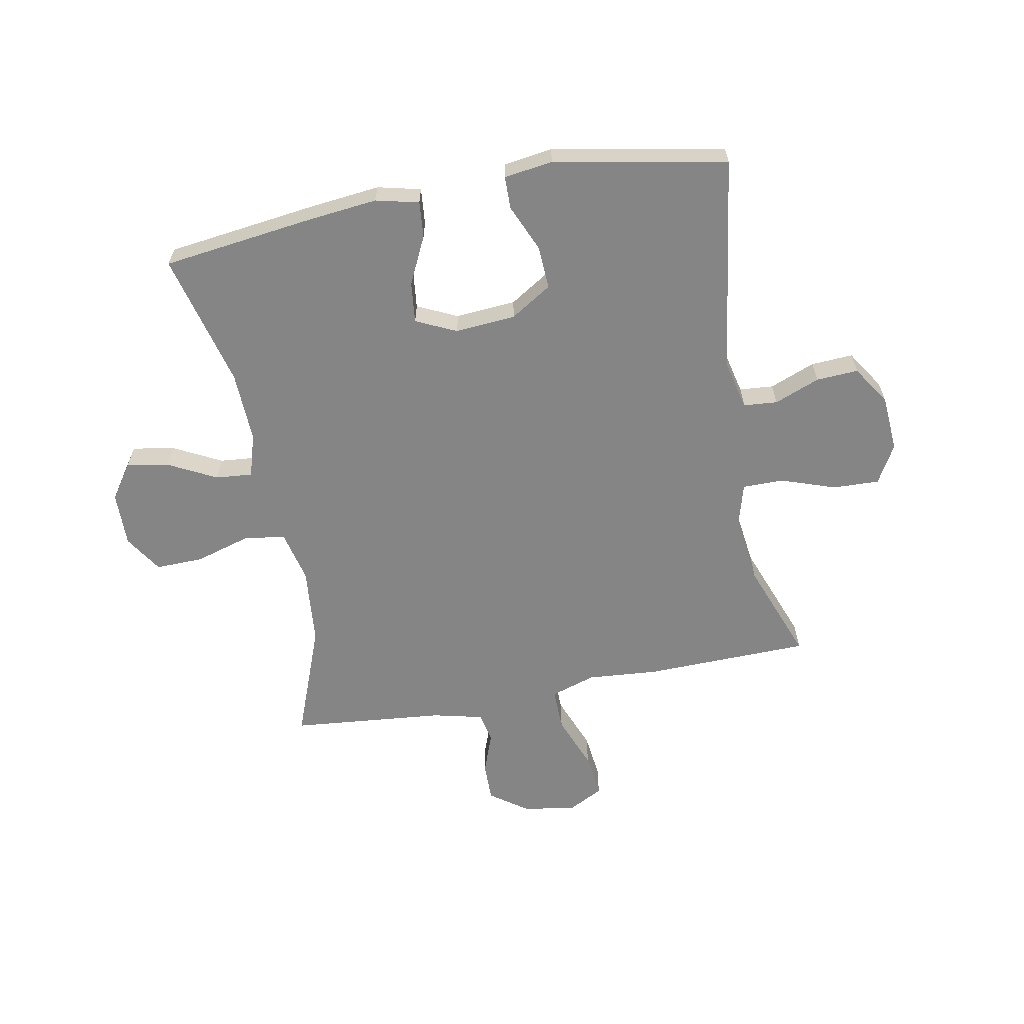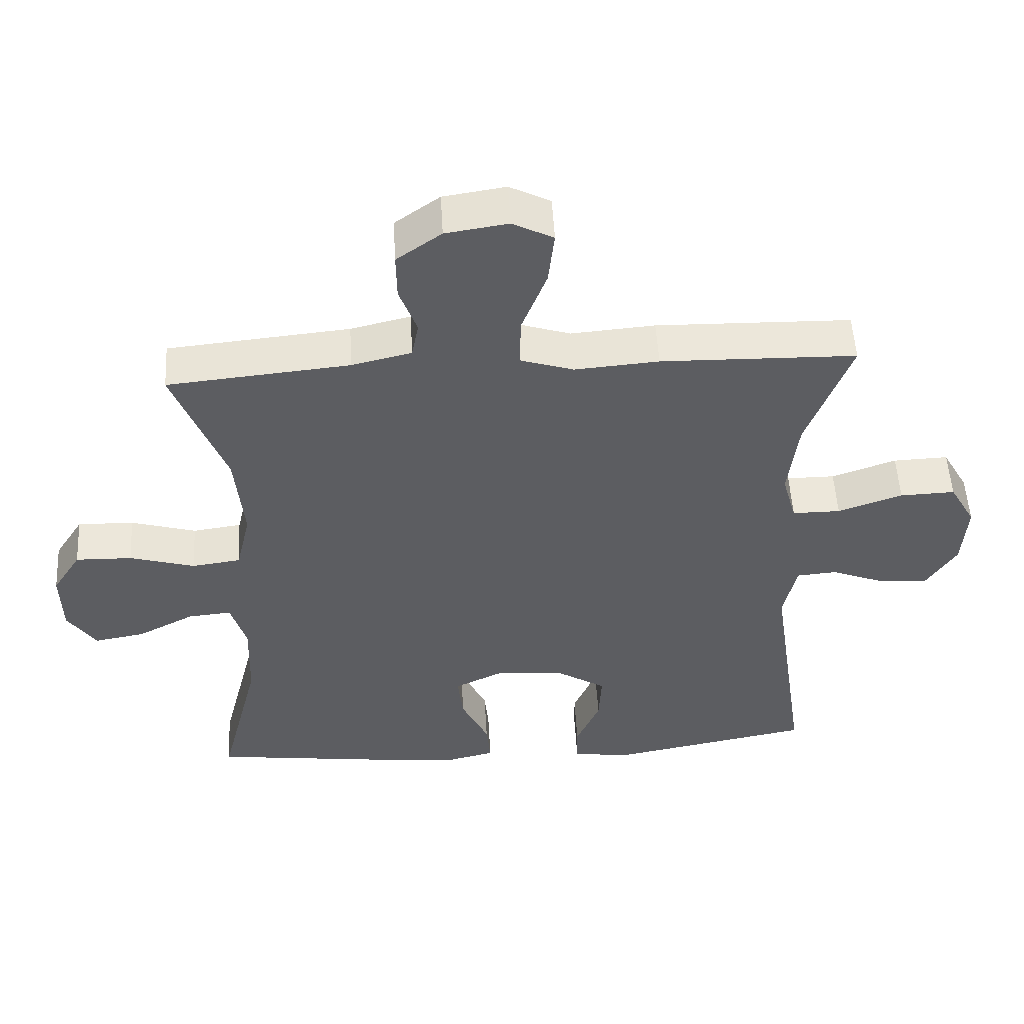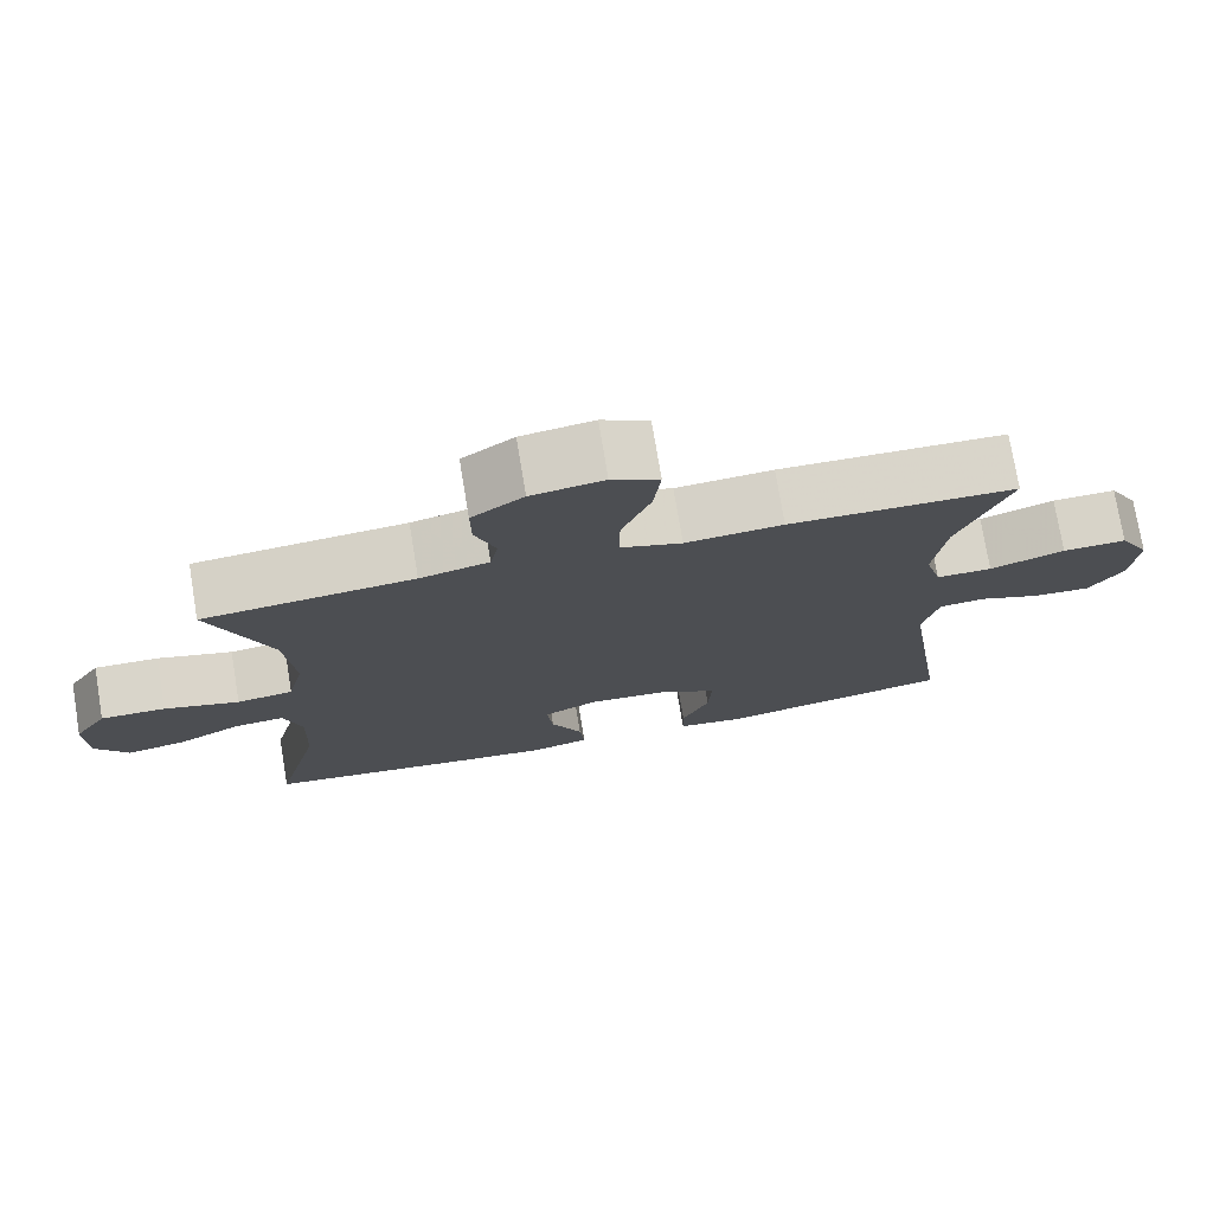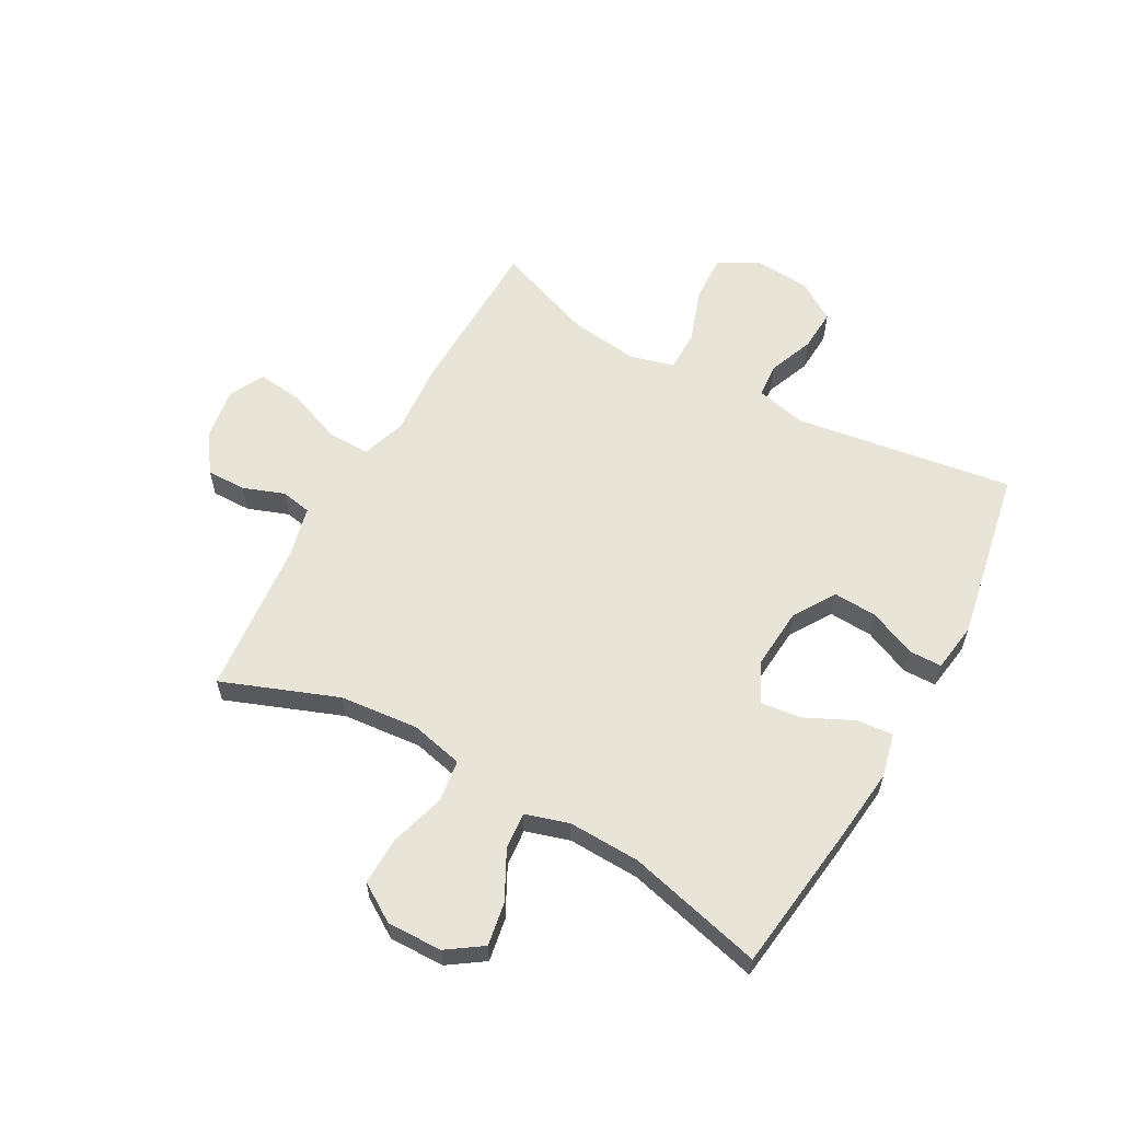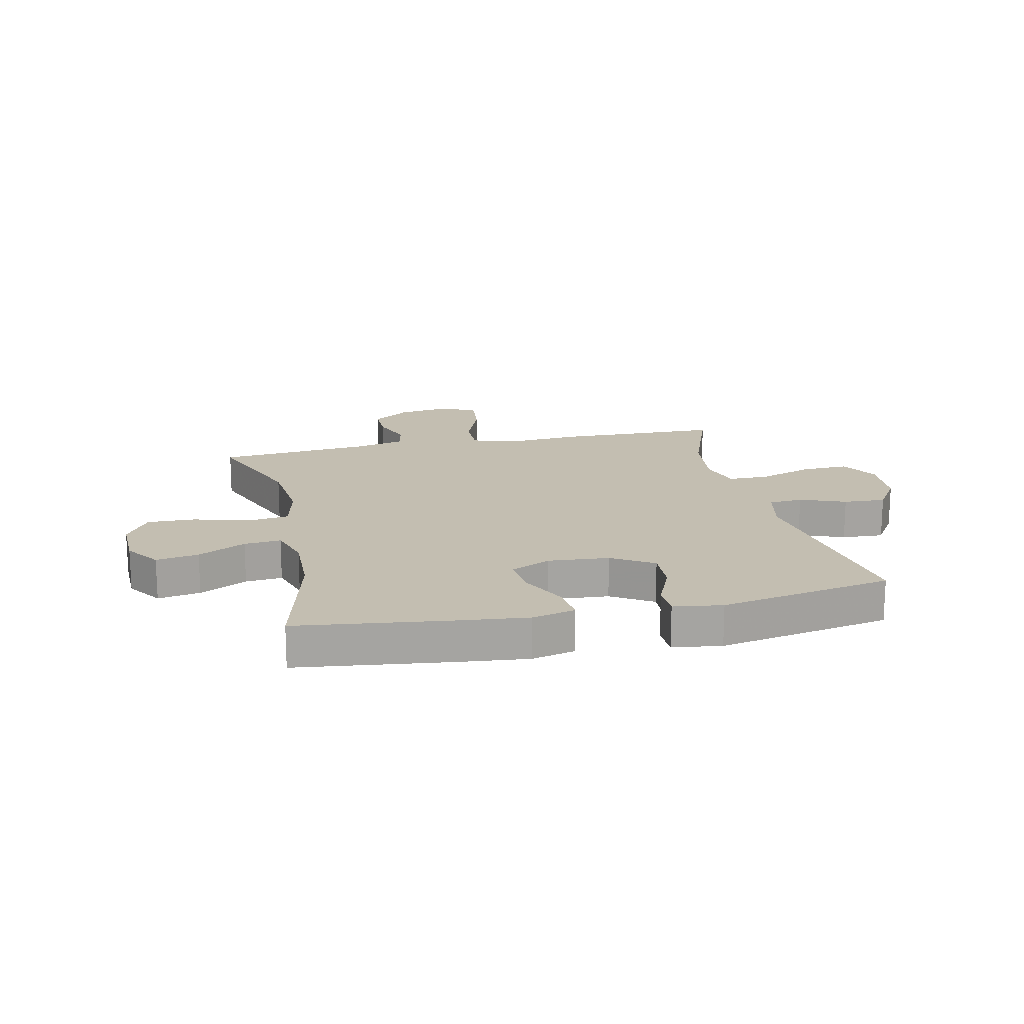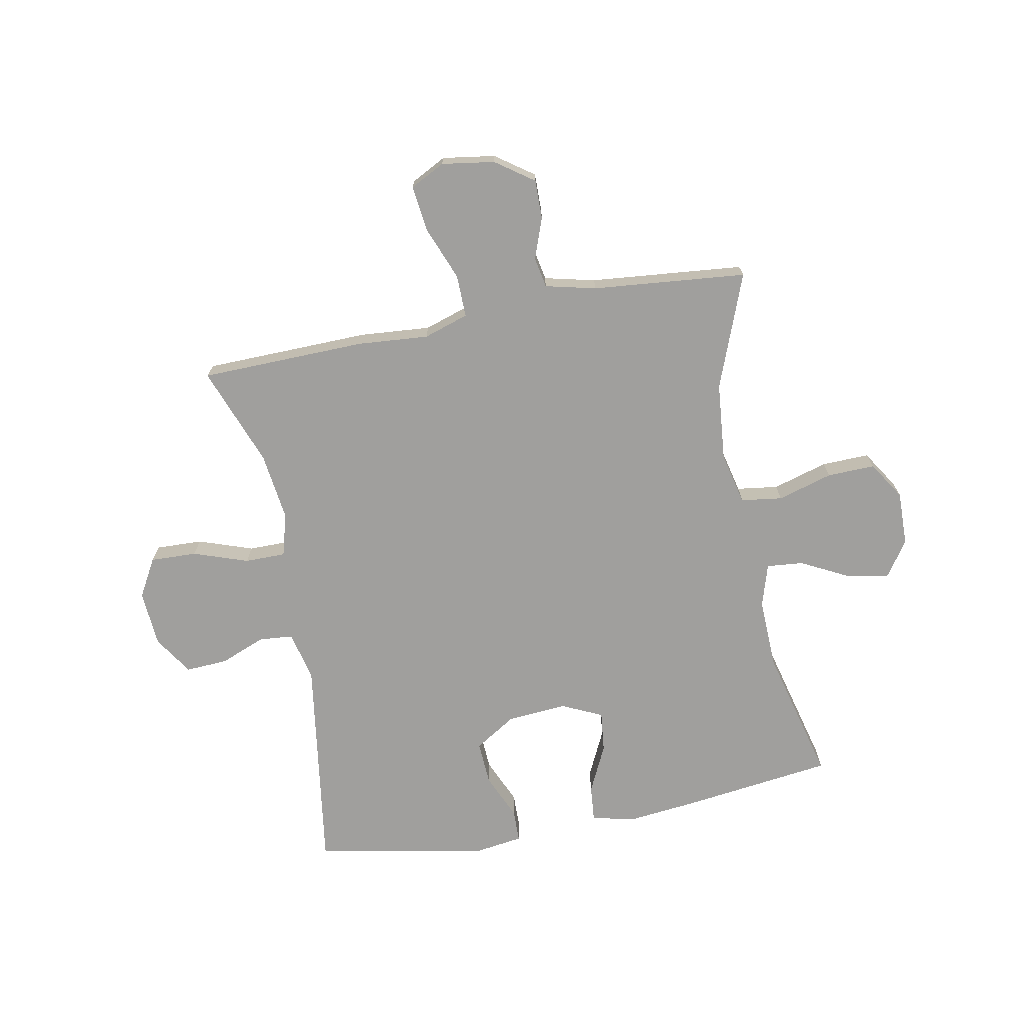
<metadata>
{"format":"obj","ext":"obj","renderer":"f3d","projection":"perspective","resolution":1024,"background":"white","views":[{"elev":-61.9,"azim":-169.2,"up":"+Y"},{"elev":52.2,"azim":176.8,"up":"+Z"},{"elev":75.2,"azim":170.6,"up":"+Z"},{"elev":59.9,"azim":119.1,"up":"+Y"},{"elev":17.2,"azim":167.5,"up":"+Y"},{"elev":-71.4,"azim":10.9,"up":"+Y"}]}
</metadata>
<code>
v 0.5 0.07 0.5
v 0.424 0.07 0.301
v 0.411 0.07 0.165
v 0.432 0.07 0.074
v 0.504 0.07 0.064
v 0.6 0.07 0.092
v 0.683 0.07 0.094
v 0.725 0.07 0.028
v 0.723 0.07 -0.067
v 0.681 0.07 -0.128
v 0.607 0.07 -0.115
v 0.524 0.07 -0.072
v 0.46 0.07 -0.066
v 0.437 0.07 -0.141
v 0.441 0.07 -0.265
v 0.5 0.07 -0.5
v 0.238 0.07 -0.533
v 0.115 0.07 -0.546
v 0.04 0.07 -0.528
v 0.046 0.07 -0.465
v 0.086 0.07 -0.382
v 0.094 0.07 -0.311
v 0.024 0.07 -0.278
v -0.081 0.07 -0.286
v -0.153 0.07 -0.331
v -0.149 0.07 -0.407
v -0.114 0.07 -0.488
v -0.115 0.07 -0.545
v -0.2 0.07 -0.557
v -0.5 0.07 -0.5
v -0.444 0.07 -0.122
v -0.464 0.07 -0.035
v -0.523 0.07 -0.03
v -0.602 0.07 -0.061
v -0.675 0.07 -0.065
v -0.719 0.07 0.003
v -0.726 0.07 0.101
v -0.688 0.07 0.168
v -0.607 0.07 0.165
v -0.512 0.07 0.132
v -0.441 0.07 0.132
v -0.42 0.07 0.207
v -0.435 0.07 0.326
v -0.5 0.07 0.5
v -0.212 0.07 0.506
v -0.088 0.07 0.496
v -0.01 0.07 0.521
v -0.011 0.07 0.595
v -0.048 0.07 0.69
v -0.057 0.07 0.769
v 0.003 0.07 0.8
v 0.095 0.07 0.786
v 0.161 0.07 0.739
v 0.16 0.07 0.671
v 0.134 0.07 0.6
v 0.144 0.07 0.547
v 0.232 0.07 0.526
v 0.5 0 0.5
v 0.424 0 0.301
v 0.411 0 0.165
v 0.432 0 0.074
v 0.504 0 0.064
v 0.6 0 0.092
v 0.683 0 0.094
v 0.725 0 0.028
v 0.723 0 -0.067
v 0.681 0 -0.128
v 0.607 0 -0.115
v 0.524 0 -0.072
v 0.46 0 -0.066
v 0.437 0 -0.141
v 0.441 0 -0.265
v 0.5 0 -0.5
v 0.238 0 -0.533
v 0.115 0 -0.546
v 0.04 0 -0.528
v 0.046 0 -0.465
v 0.086 0 -0.382
v 0.094 0 -0.311
v 0.024 0 -0.278
v -0.081 0 -0.286
v -0.153 0 -0.331
v -0.149 0 -0.407
v -0.114 0 -0.488
v -0.115 0 -0.545
v -0.2 0 -0.557
v -0.5 0 -0.5
v -0.444 0 -0.122
v -0.464 0 -0.035
v -0.523 0 -0.03
v -0.602 0 -0.061
v -0.675 0 -0.065
v -0.719 0 0.003
v -0.726 0 0.101
v -0.688 0 0.168
v -0.607 0 0.165
v -0.512 0 0.132
v -0.441 0 0.132
v -0.42 0 0.207
v -0.435 0 0.326
v -0.5 0 0.5
v -0.212 0 0.506
v -0.088 0 0.496
v -0.01 0 0.521
v -0.011 0 0.595
v -0.048 0 0.69
v -0.057 0 0.769
v 0.003 0 0.8
v 0.095 0 0.786
v 0.161 0 0.739
v 0.16 0 0.671
v 0.134 0 0.6
v 0.144 0 0.547
v 0.232 0 0.526
f 52 53 54 55
f 52 55 56
f 51 52 56
f 48 49 50 51
f 47 48 51 56
f 46 47 56 57
f 43 44 45 46
f 42 43 46 57
f 37 38 39 40
f 37 40 41
f 36 37 41
f 33 34 35 36
f 32 33 36 41
f 31 32 41 42
f 29 30 31
f 26 27 28 29
f 25 26 29 31
f 24 25 31 42
f 18 19 20 21
f 18 21 22
f 15 16 17 18
f 14 15 18 22
f 13 14 22 23
f 9 10 11 12
f 9 12 13
f 8 9 13
f 5 6 7 8
f 4 5 8 13
f 3 4 13 23
f 42 57 1 2
f 23 24 42
f 2 3 23 42
f 112 111 110 109
f 113 112 109
f 113 109 108
f 108 107 106 105
f 113 108 105 104
f 114 113 104 103
f 103 102 101 100
f 114 103 100 99
f 97 96 95 94
f 98 97 94
f 98 94 93
f 93 92 91 90
f 98 93 90 89
f 99 98 89 88
f 88 87 86
f 86 85 84 83
f 88 86 83 82
f 99 88 82 81
f 78 77 76 75
f 79 78 75
f 75 74 73 72
f 79 75 72 71
f 80 79 71 70
f 69 68 67 66
f 70 69 66
f 70 66 65
f 65 64 63 62
f 70 65 62 61
f 80 70 61 60
f 59 58 114 99
f 99 81 80
f 99 80 60 59
f 1 58 59 2
f 2 59 60 3
f 3 60 61 4
f 4 61 62 5
f 5 62 63 6
f 6 63 64 7
f 7 64 65 8
f 8 65 66 9
f 9 66 67 10
f 10 67 68 11
f 11 68 69 12
f 12 69 70 13
f 13 70 71 14
f 14 71 72 15
f 15 72 73 16
f 16 73 74 17
f 17 74 75 18
f 18 75 76 19
f 19 76 77 20
f 20 77 78 21
f 21 78 79 22
f 22 79 80 23
f 23 80 81 24
f 24 81 82 25
f 25 82 83 26
f 26 83 84 27
f 27 84 85 28
f 28 85 86 29
f 29 86 87 30
f 30 87 88 31
f 31 88 89 32
f 32 89 90 33
f 33 90 91 34
f 34 91 92 35
f 35 92 93 36
f 36 93 94 37
f 37 94 95 38
f 38 95 96 39
f 39 96 97 40
f 40 97 98 41
f 41 98 99 42
f 42 99 100 43
f 43 100 101 44
f 44 101 102 45
f 45 102 103 46
f 46 103 104 47
f 47 104 105 48
f 48 105 106 49
f 49 106 107 50
f 50 107 108 51
f 51 108 109 52
f 52 109 110 53
f 53 110 111 54
f 54 111 112 55
f 55 112 113 56
f 56 113 114 57
f 57 114 58 1

</code>
